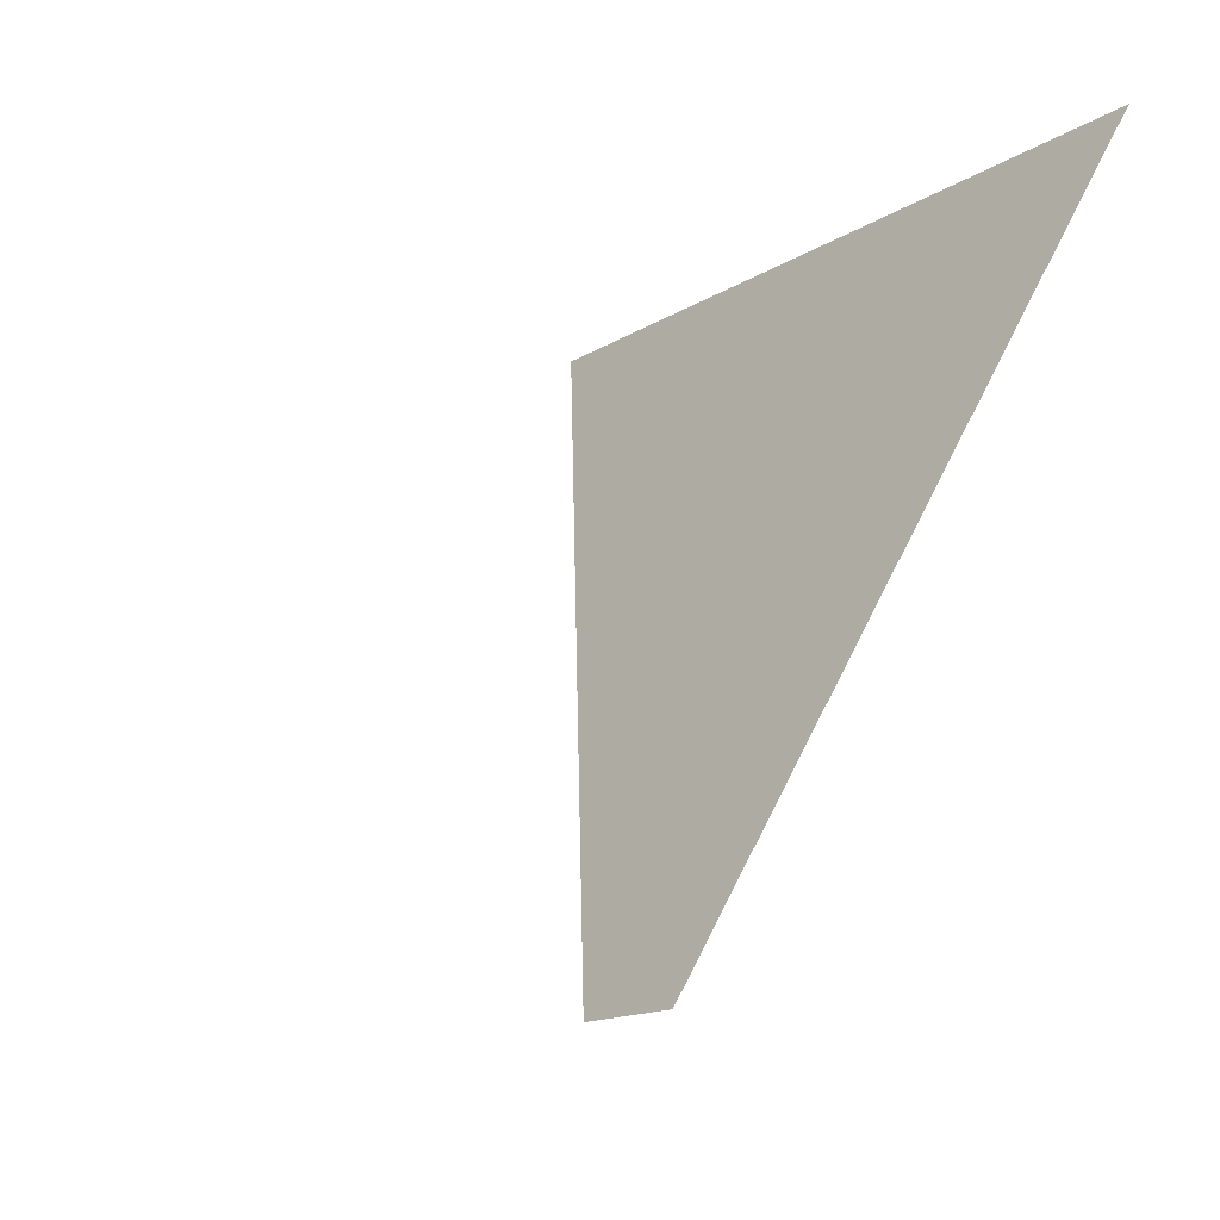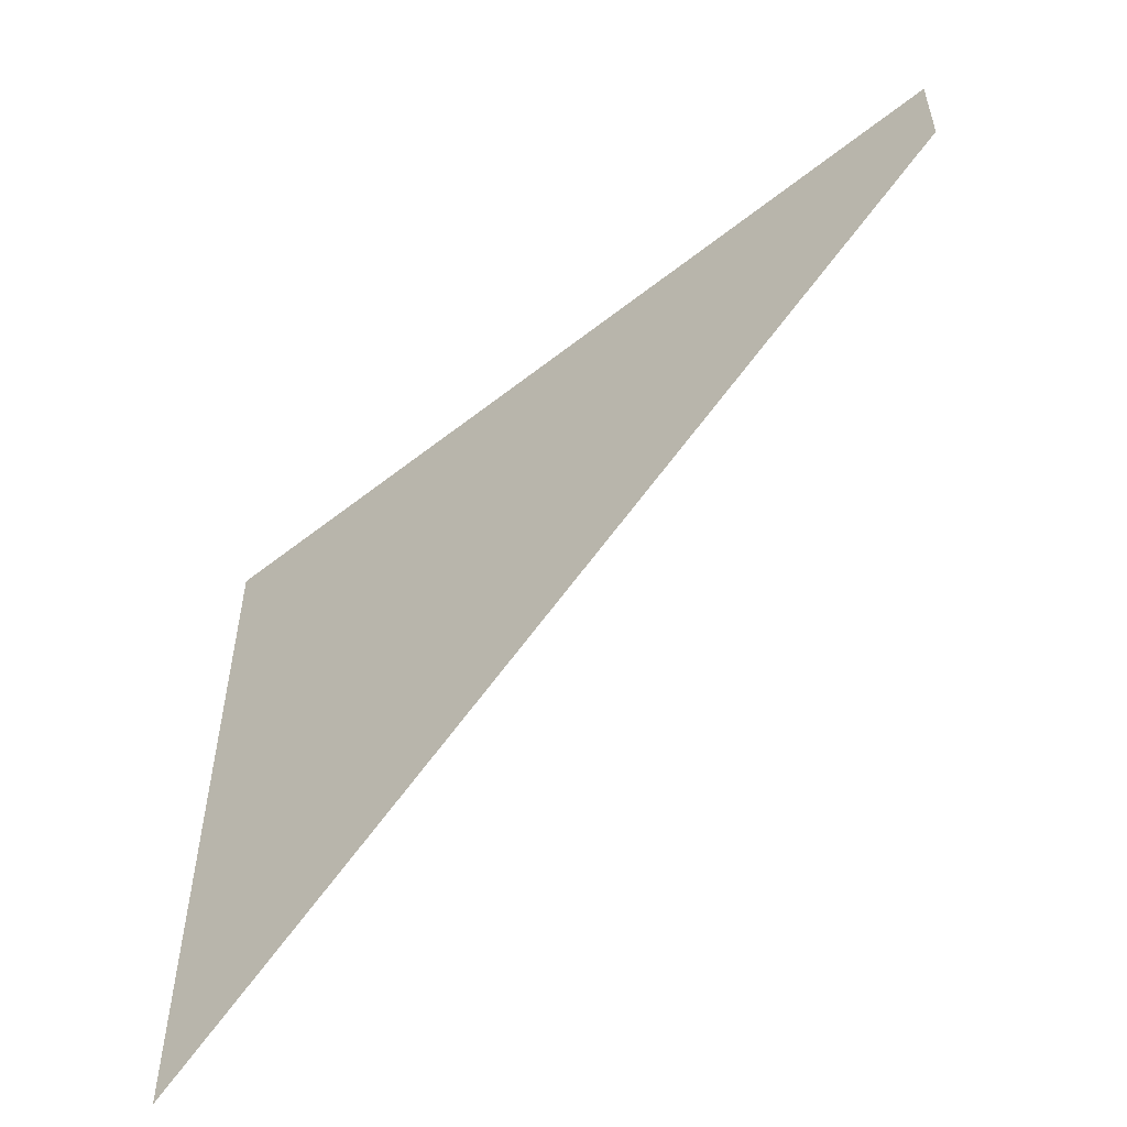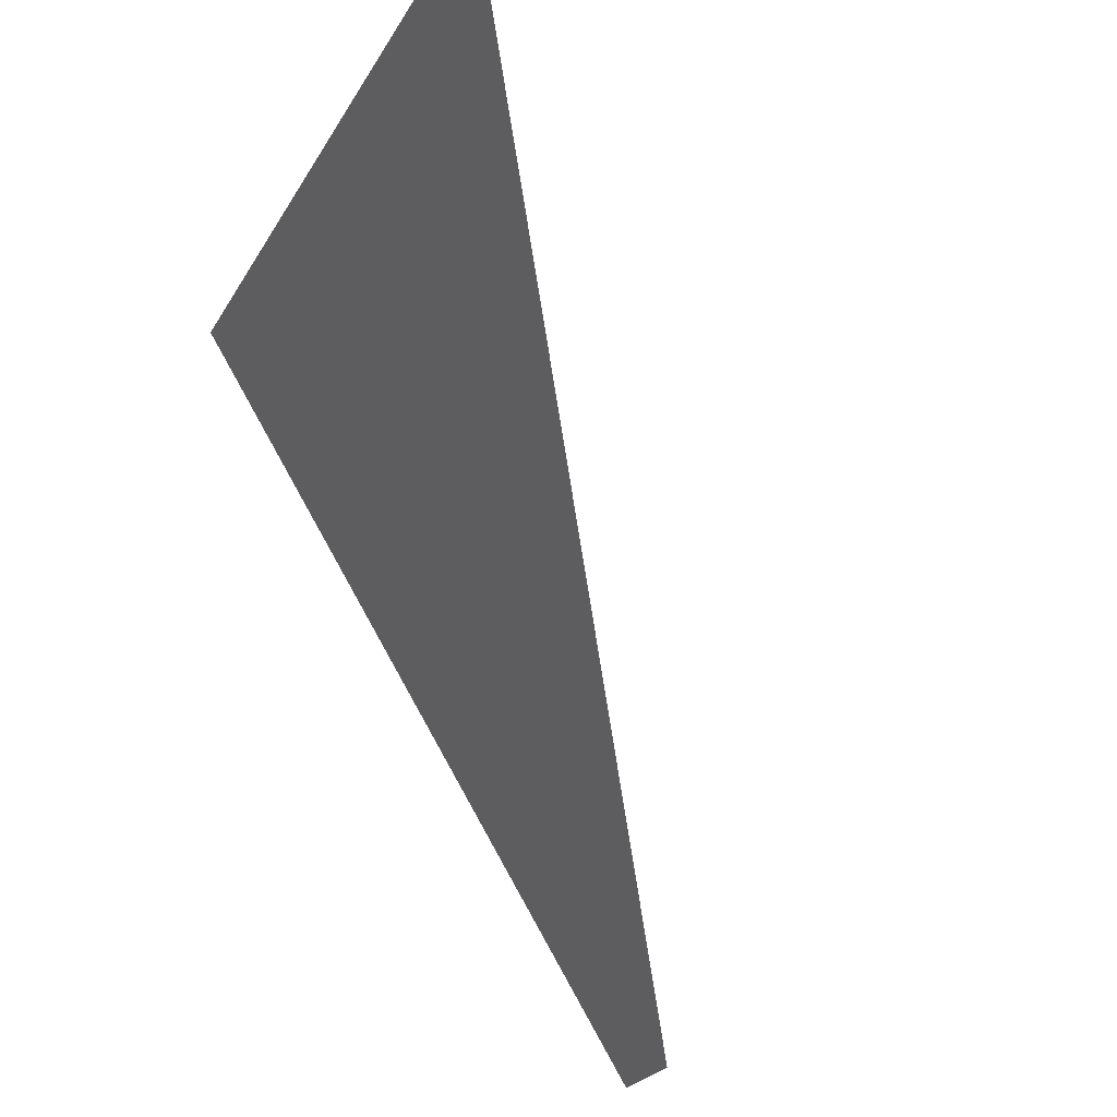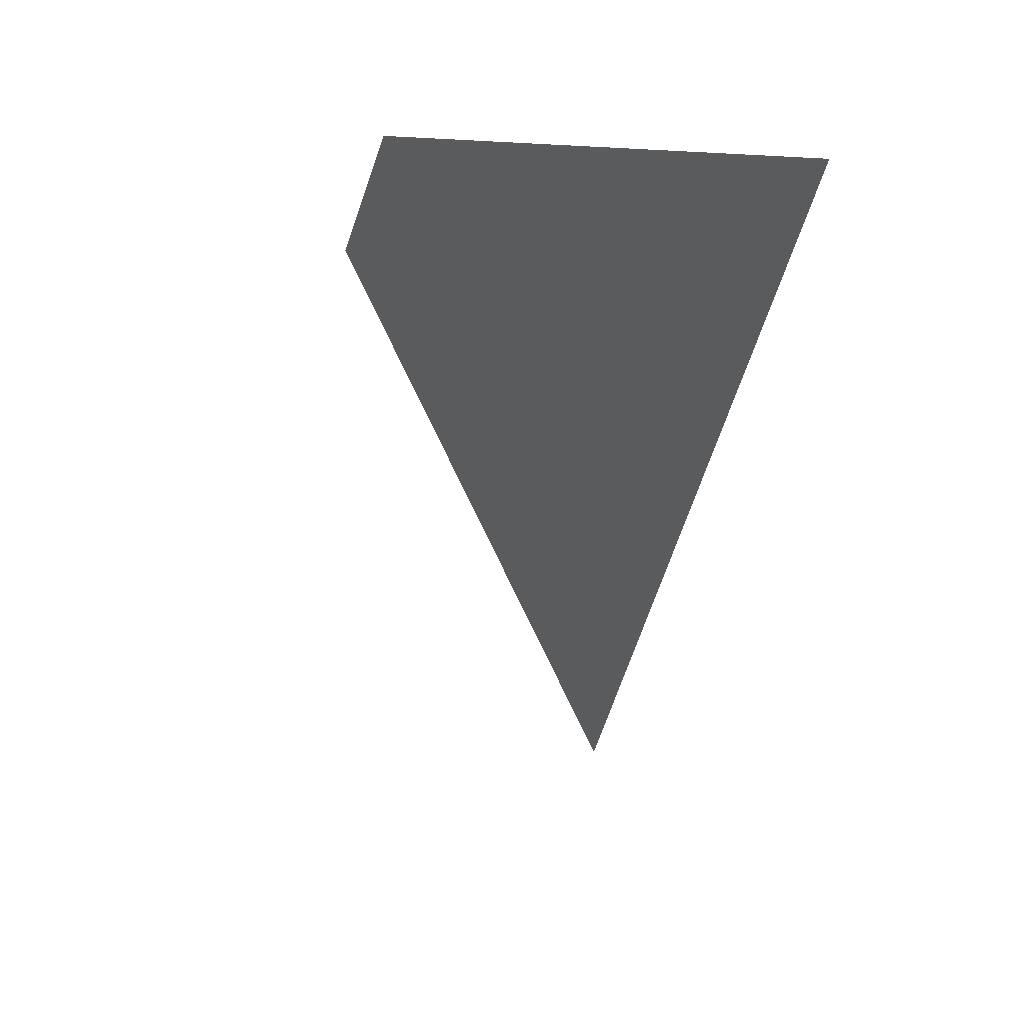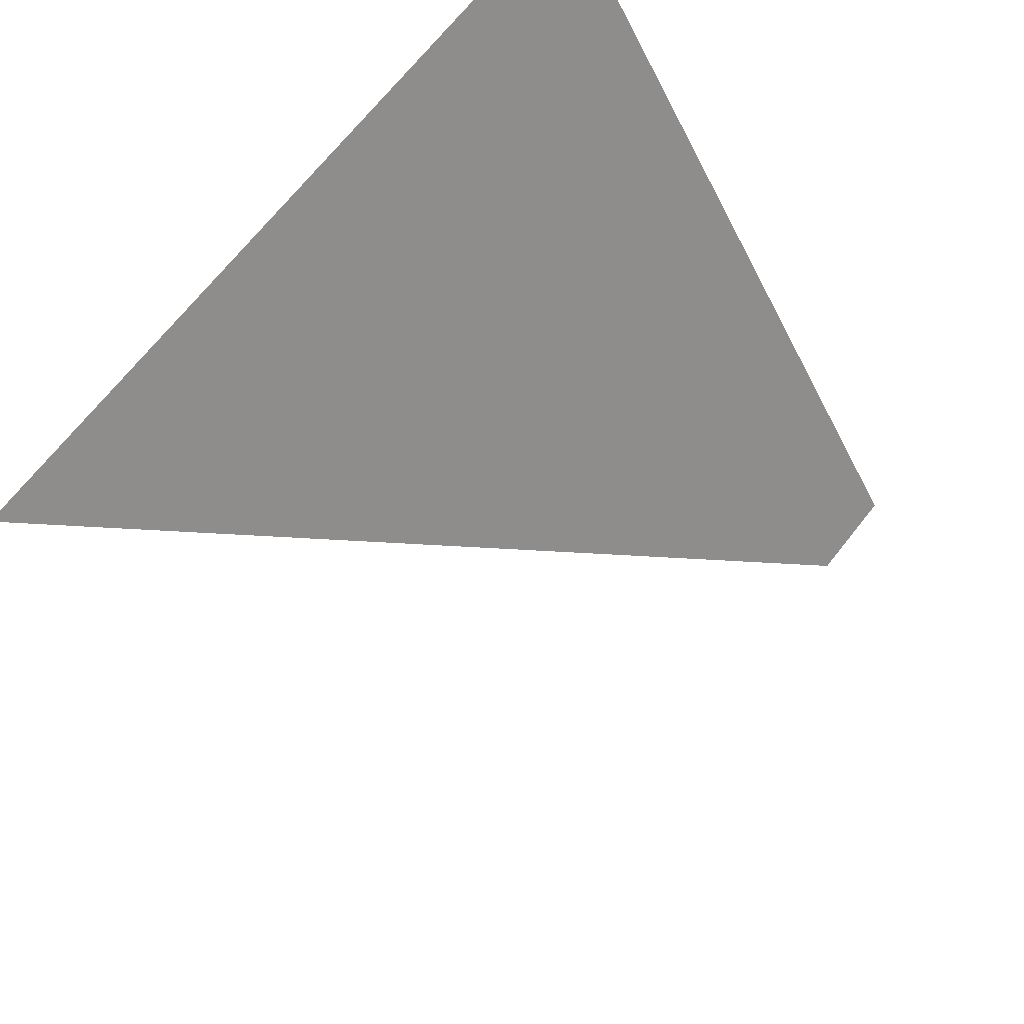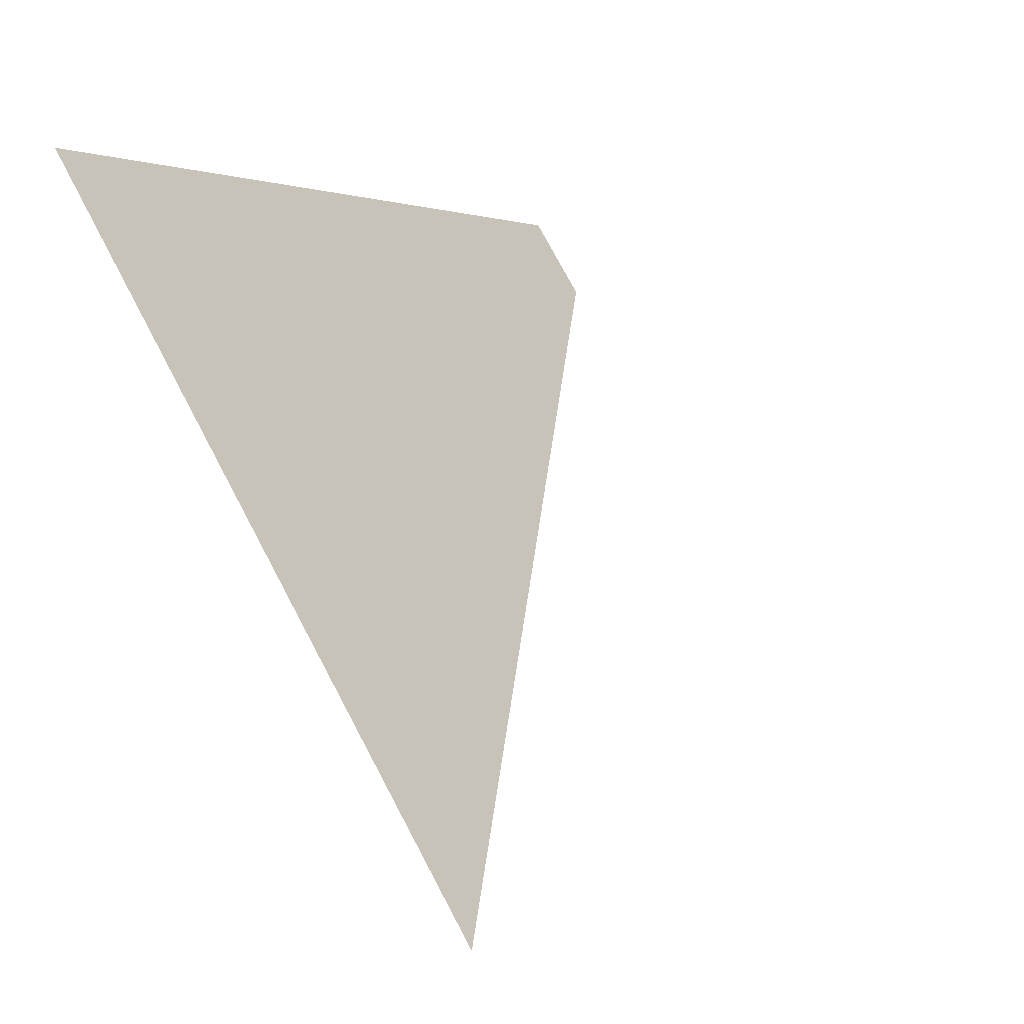
<metadata>
{"format":"obj","ext":"obj","renderer":"f3d","projection":"perspective","resolution":1024,"background":"white","views":[{"elev":-14.8,"azim":142.9,"up":"+Z"},{"elev":-55.2,"azim":97.9,"up":"+Y"},{"elev":-24.6,"azim":-23.3,"up":"+Z"},{"elev":-70.9,"azim":160.7,"up":"+Z"},{"elev":69.4,"azim":38.3,"up":"+Z"},{"elev":76.0,"azim":-28.0,"up":"+Z"}]}
</metadata>
<code>
v 4045 140.8 -2765
v 3981 51.2 -2662
v 3981 153.6 -2662
v 4045 140.8 -2765
v 3981 153.6 -2662
v 4045 153.6 -2765
f 1 2 3
f 4 5 6

</code>
